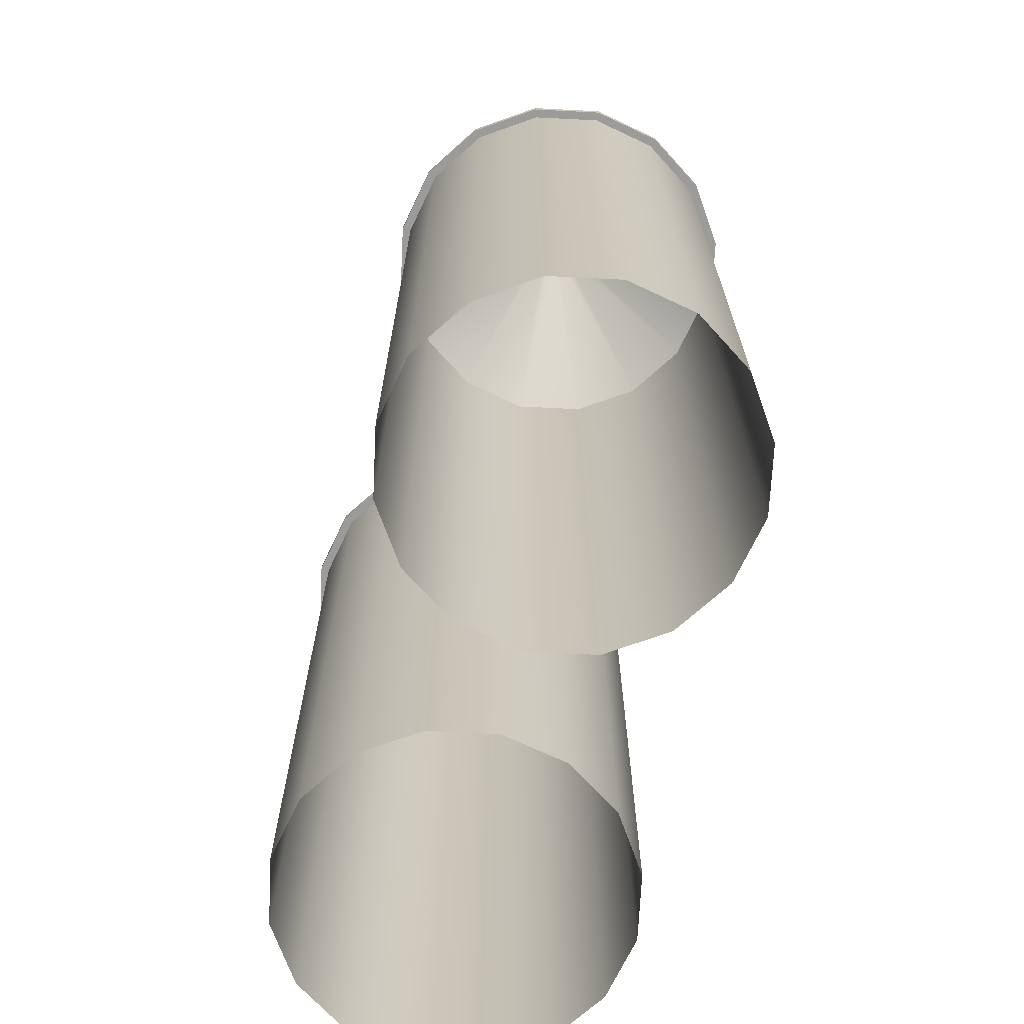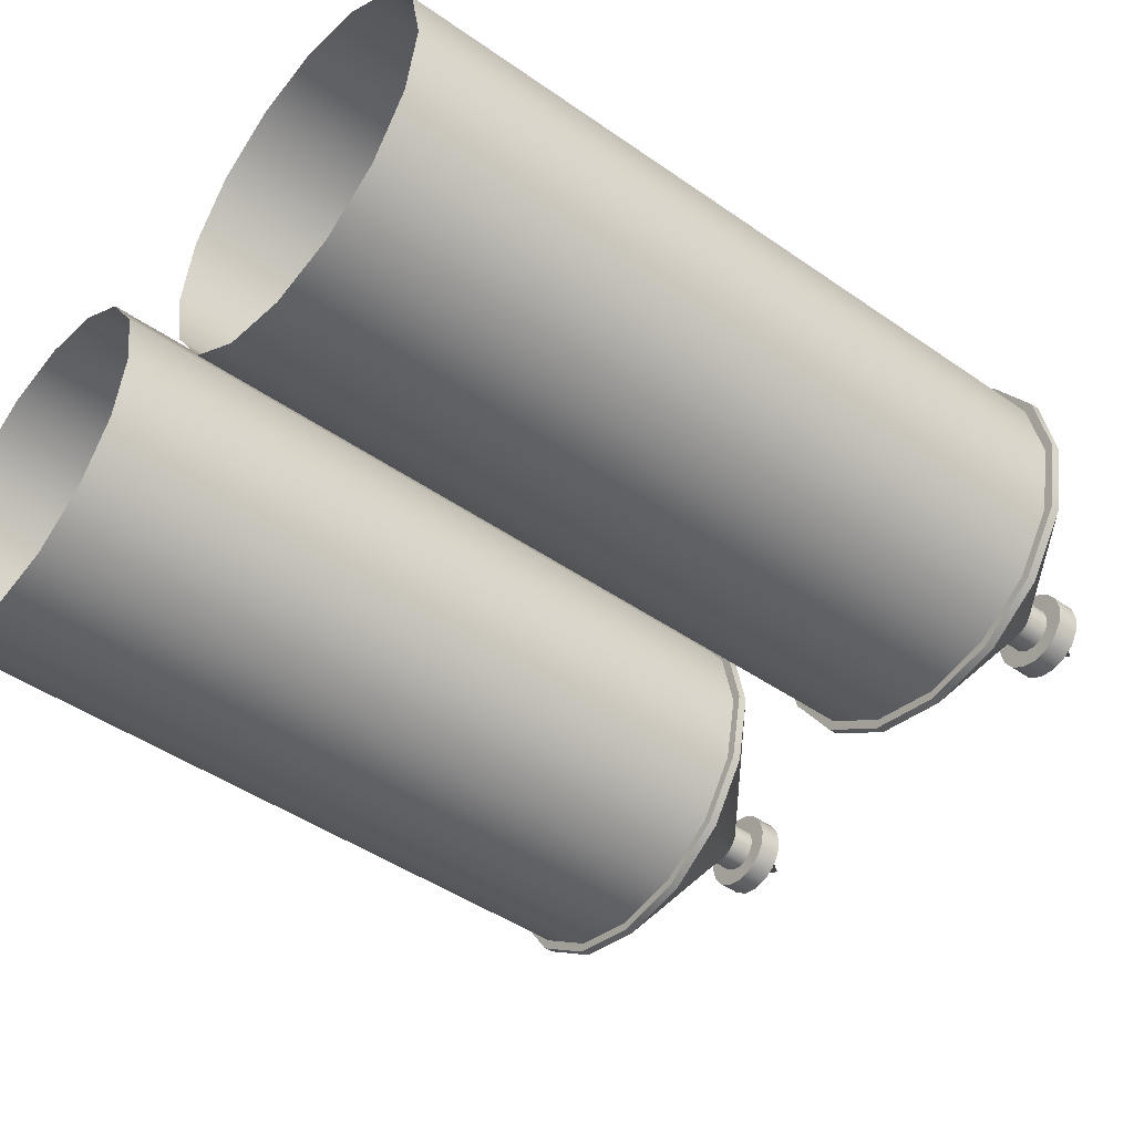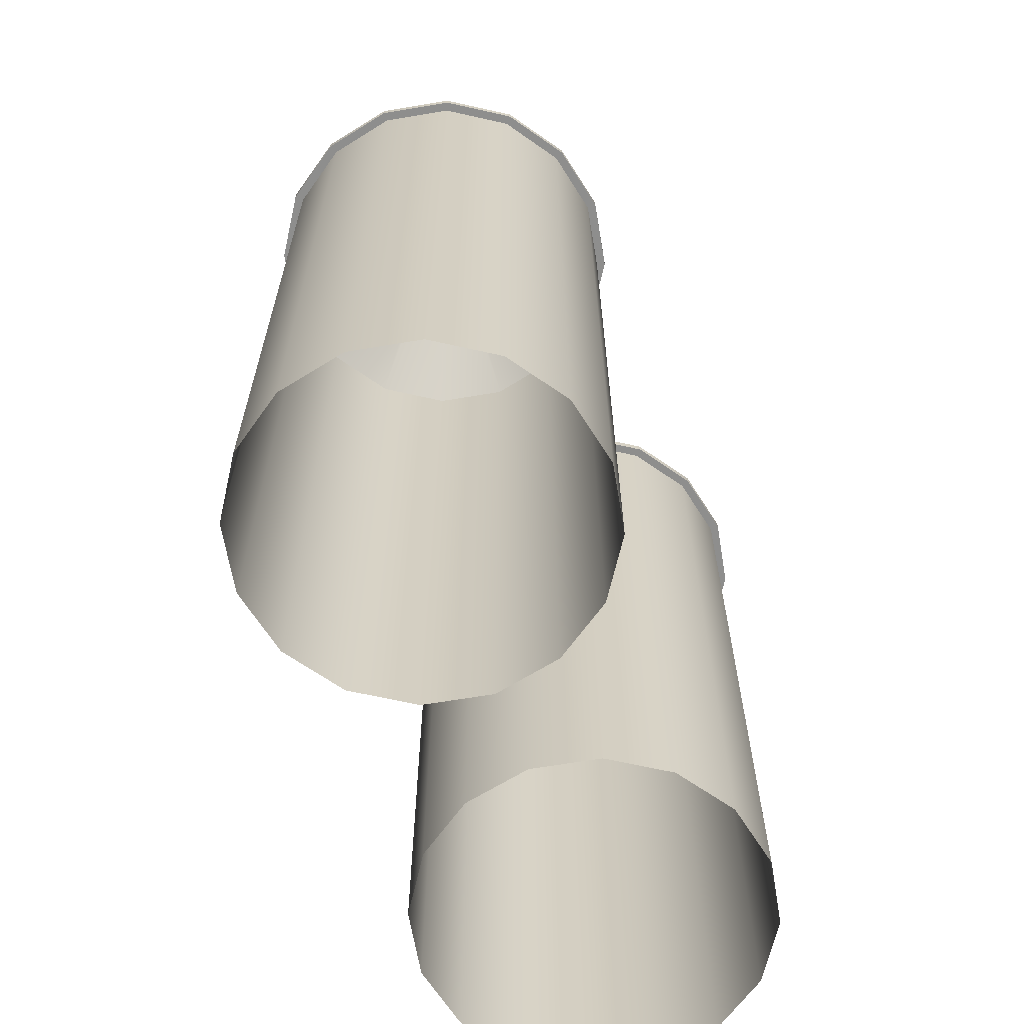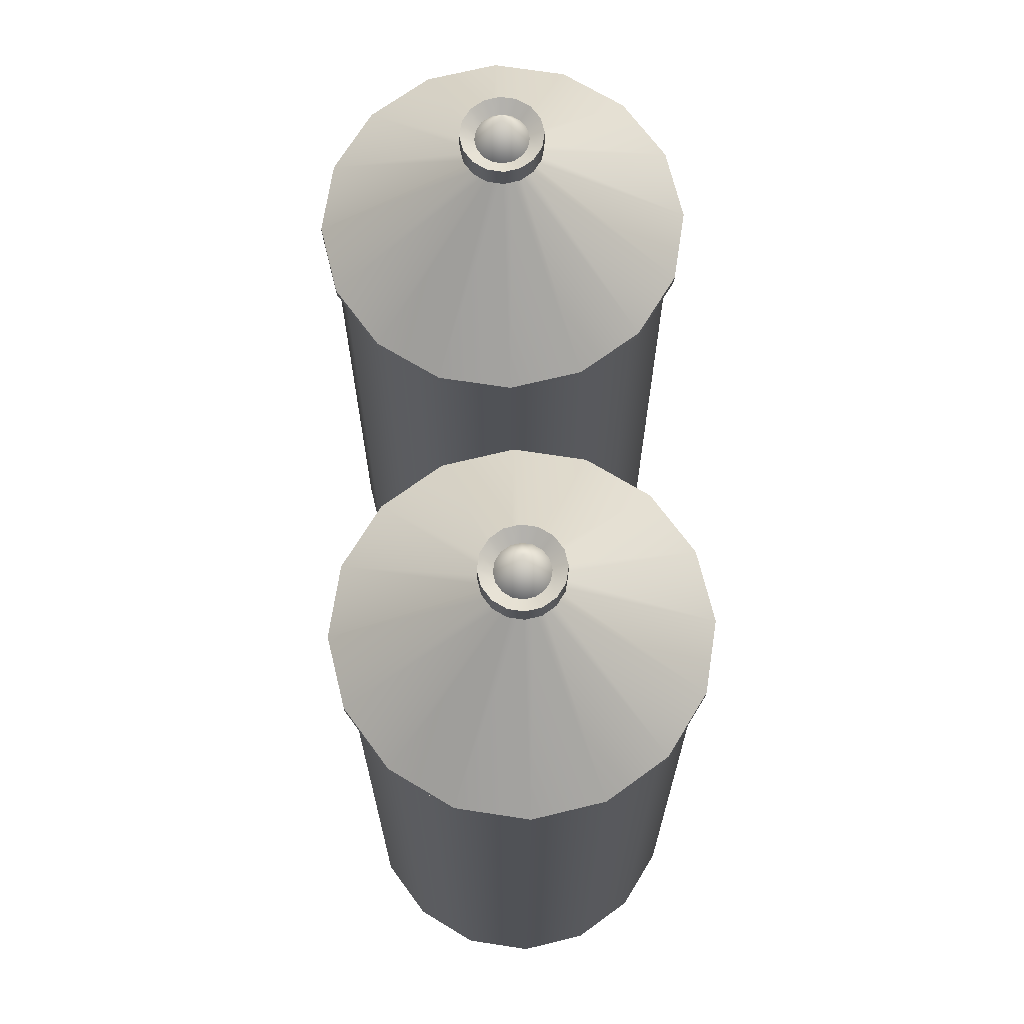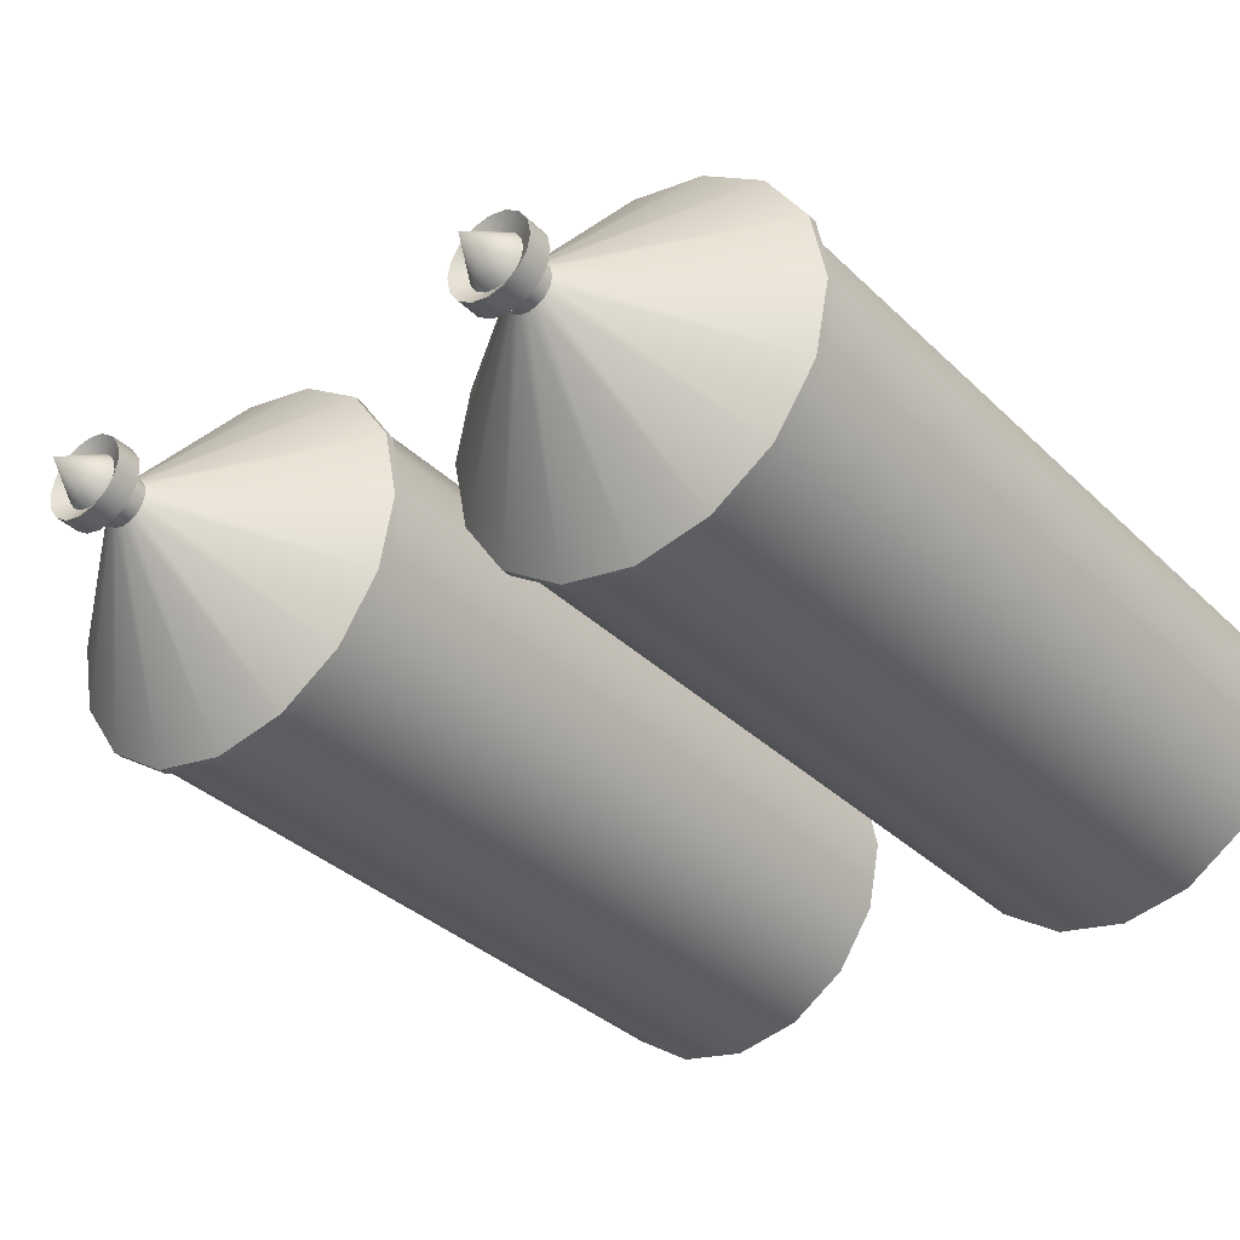
<metadata>
{"format":"obj","ext":"obj","renderer":"f3d","projection":"perspective","resolution":1024,"background":"white","views":[{"elev":-69.7,"azim":-104.1,"up":"+Y"},{"elev":-45.7,"azim":51.2,"up":"+Z"},{"elev":-64.9,"azim":-69.1,"up":"+Y"},{"elev":69.2,"azim":87.5,"up":"+Y"},{"elev":-34.6,"azim":-141.8,"up":"+Z"}]}
</metadata>
<code>
g default
v 147.8 -0.01407 -143.3
v 146.4 -0.01407 -142.4
v 145.5 -0.01407 -141
v 145.2 -0.01407 -139.3
v 145.5 -0.01407 -137.7
v 146.4 -0.01407 -136.3
v 147.8 -0.01407 -135.4
v 149.4 -0.01407 -135.1
v 151.1 -0.01407 -135.4
v 152.5 -0.01407 -136.3
v 153.4 -0.01407 -137.7
v 153.7 -0.01407 -139.3
v 153.4 -0.01407 -141
v 152.5 -0.01407 -142.4
v 151.1 -0.01407 -143.3
v 149.4 -0.01407 -143.6
v 147.8 17.57 -143.3
v 146.4 17.57 -142.4
v 145.5 17.57 -141
v 145.2 17.57 -139.3
v 145.5 17.57 -137.7
v 146.4 17.57 -136.3
v 147.8 17.57 -135.4
v 149.4 17.57 -135.1
v 151.1 17.57 -135.4
v 152.5 17.57 -136.3
v 153.4 17.57 -137.7
v 153.7 17.57 -139.3
v 153.4 17.57 -141
v 152.5 17.57 -142.4
v 151.1 17.57 -143.3
v 149.4 17.57 -143.6
v 147.7 17.57 -143.5
v 146.3 17.57 -142.5
v 145.3 17.57 -141.1
v 144.9 17.57 -139.3
v 145.3 17.57 -137.6
v 146.3 17.57 -136.2
v 147.7 17.57 -135.2
v 149.4 17.57 -134.8
v 151.2 17.57 -135.2
v 152.6 17.57 -136.2
v 153.6 17.57 -137.6
v 154 17.57 -139.3
v 153.6 17.57 -141.1
v 152.6 17.57 -142.5
v 151.2 17.57 -143.5
v 149.4 17.57 -143.9
v 147.7 17.78 -143.5
v 146.3 17.78 -142.5
v 145.3 17.78 -141.1
v 144.9 17.78 -139.3
v 145.3 17.78 -137.6
v 146.3 17.78 -136.2
v 147.7 17.78 -135.2
v 149.4 17.78 -134.8
v 151.2 17.78 -135.2
v 152.6 17.78 -136.2
v 153.6 17.78 -137.6
v 154 17.78 -139.3
v 153.6 17.78 -141.1
v 152.6 17.78 -142.5
v 151.2 17.78 -143.5
v 149.4 17.78 -143.9
v 149.2 20.92 -139.9
v 149 20.92 -139.7
v 148.9 20.92 -139.6
v 148.9 20.92 -139.3
v 148.9 20.92 -139.1
v 149 20.92 -138.9
v 149.2 20.92 -138.8
v 149.4 20.92 -138.8
v 149.7 20.92 -138.8
v 149.8 20.92 -138.9
v 150 20.92 -139.1
v 150 20.92 -139.3
v 150 20.92 -139.6
v 149.8 20.92 -139.7
v 149.7 20.92 -139.9
v 149.4 20.92 -139.9
v 149.2 21.5 -139.9
v 149 21.5 -139.7
v 148.9 21.5 -139.6
v 148.9 21.5 -139.3
v 148.9 21.5 -139.1
v 149 21.5 -138.9
v 149.2 21.5 -138.8
v 149.4 21.5 -138.8
v 149.7 21.5 -138.8
v 149.8 21.5 -138.9
v 150 21.5 -139.1
v 150 21.5 -139.3
v 150 21.5 -139.6
v 149.8 21.5 -139.7
v 149.7 21.5 -139.9
v 149.4 21.5 -139.9
v 149.1 21.5 -140.3
v 148.7 21.5 -140
v 148.5 21.5 -139.7
v 148.5 21.5 -139.3
v 148.5 21.5 -139
v 148.7 21.5 -138.6
v 149.1 21.5 -138.4
v 149.4 21.5 -138.4
v 149.8 21.5 -138.4
v 150.1 21.5 -138.6
v 150.4 21.5 -139
v 150.4 21.5 -139.3
v 150.4 21.5 -139.7
v 150.1 21.5 -140
v 149.8 21.5 -140.3
v 149.4 21.5 -140.3
v 149.1 22.07 -140.3
v 148.7 22.07 -140
v 148.5 22.07 -139.7
v 148.5 22.07 -139.3
v 148.5 22.07 -139
v 148.7 22.07 -138.6
v 149.1 22.07 -138.4
v 149.4 22.07 -138.4
v 149.8 22.07 -138.4
v 150.1 22.07 -138.6
v 150.4 22.07 -139
v 150.4 22.07 -139.3
v 150.4 22.07 -139.7
v 150.1 22.07 -140
v 149.8 22.07 -140.3
v 149.4 22.07 -140.3
v 149.2 21.86 -139.9
v 149 21.86 -139.8
v 148.8 21.86 -139.6
v 148.8 21.86 -139.3
v 148.8 21.86 -139.1
v 149 21.86 -138.9
v 149.2 21.86 -138.7
v 149.4 21.86 -138.7
v 149.7 21.86 -138.7
v 149.9 21.86 -138.9
v 150 21.86 -139.1
v 150.1 21.86 -139.3
v 150 21.86 -139.6
v 149.9 21.86 -139.8
v 149.7 21.86 -139.9
v 149.4 21.86 -140
v 149.4 22.91 -139.3
v 158.4 -0.01407 -143.3
v 157.1 -0.01407 -142.4
v 156.1 -0.01407 -141
v 155.8 -0.01407 -139.3
v 156.1 -0.01407 -137.7
v 157.1 -0.01407 -136.3
v 158.4 -0.01407 -135.4
v 160.1 -0.01407 -135.1
v 161.7 -0.01407 -135.4
v 163.1 -0.01407 -136.3
v 164.1 -0.01407 -137.7
v 164.4 -0.01407 -139.3
v 164.1 -0.01407 -141
v 163.1 -0.01407 -142.4
v 161.7 -0.01407 -143.3
v 160.1 -0.01407 -143.6
v 158.4 17.57 -143.3
v 157.1 17.57 -142.4
v 156.1 17.57 -141
v 155.8 17.57 -139.3
v 156.1 17.57 -137.7
v 157.1 17.57 -136.3
v 158.4 17.57 -135.4
v 160.1 17.57 -135.1
v 161.7 17.57 -135.4
v 163.1 17.57 -136.3
v 164.1 17.57 -137.7
v 164.4 17.57 -139.3
v 164.1 17.57 -141
v 163.1 17.57 -142.4
v 161.7 17.57 -143.3
v 160.1 17.57 -143.6
v 158.4 17.57 -143.5
v 156.9 17.57 -142.5
v 155.9 17.57 -141.1
v 155.6 17.57 -139.3
v 155.9 17.57 -137.6
v 156.9 17.57 -136.2
v 158.4 17.57 -135.2
v 160.1 17.57 -134.8
v 161.8 17.57 -135.2
v 163.3 17.57 -136.2
v 164.3 17.57 -137.6
v 164.6 17.57 -139.3
v 164.3 17.57 -141.1
v 163.3 17.57 -142.5
v 161.8 17.57 -143.5
v 160.1 17.57 -143.9
v 158.4 17.78 -143.5
v 156.9 17.78 -142.5
v 155.9 17.78 -141.1
v 155.6 17.78 -139.3
v 155.9 17.78 -137.6
v 156.9 17.78 -136.2
v 158.4 17.78 -135.2
v 160.1 17.78 -134.8
v 161.8 17.78 -135.2
v 163.3 17.78 -136.2
v 164.3 17.78 -137.6
v 164.6 17.78 -139.3
v 164.3 17.78 -141.1
v 163.3 17.78 -142.5
v 161.8 17.78 -143.5
v 160.1 17.78 -143.9
v 159.9 20.92 -139.9
v 159.7 20.92 -139.7
v 159.6 20.92 -139.6
v 159.5 20.92 -139.3
v 159.6 20.92 -139.1
v 159.7 20.92 -138.9
v 159.9 20.92 -138.8
v 160.1 20.92 -138.8
v 160.3 20.92 -138.8
v 160.5 20.92 -138.9
v 160.6 20.92 -139.1
v 160.6 20.92 -139.3
v 160.6 20.92 -139.6
v 160.5 20.92 -139.7
v 160.3 20.92 -139.9
v 160.1 20.92 -139.9
v 159.9 21.5 -139.9
v 159.7 21.5 -139.7
v 159.6 21.5 -139.6
v 159.5 21.5 -139.3
v 159.6 21.5 -139.1
v 159.7 21.5 -138.9
v 159.9 21.5 -138.8
v 160.1 21.5 -138.8
v 160.3 21.5 -138.8
v 160.5 21.5 -138.9
v 160.6 21.5 -139.1
v 160.6 21.5 -139.3
v 160.6 21.5 -139.6
v 160.5 21.5 -139.7
v 160.3 21.5 -139.9
v 160.1 21.5 -139.9
v 159.7 21.5 -140.3
v 159.4 21.5 -140
v 159.2 21.5 -139.7
v 159.1 21.5 -139.3
v 159.2 21.5 -139
v 159.4 21.5 -138.6
v 159.7 21.5 -138.4
v 160.1 21.5 -138.4
v 160.5 21.5 -138.4
v 160.8 21.5 -138.6
v 161 21.5 -139
v 161.1 21.5 -139.3
v 161 21.5 -139.7
v 160.8 21.5 -140
v 160.5 21.5 -140.3
v 160.1 21.5 -140.3
v 159.7 22.07 -140.3
v 159.4 22.07 -140
v 159.2 22.07 -139.7
v 159.1 22.07 -139.3
v 159.2 22.07 -139
v 159.4 22.07 -138.6
v 159.7 22.07 -138.4
v 160.1 22.07 -138.4
v 160.5 22.07 -138.4
v 160.8 22.07 -138.6
v 161 22.07 -139
v 161.1 22.07 -139.3
v 161 22.07 -139.7
v 160.8 22.07 -140
v 160.5 22.07 -140.3
v 160.1 22.07 -140.3
v 159.8 21.86 -139.9
v 159.6 21.86 -139.8
v 159.5 21.86 -139.6
v 159.4 21.86 -139.3
v 159.5 21.86 -139.1
v 159.6 21.86 -138.9
v 159.8 21.86 -138.7
v 160.1 21.86 -138.7
v 160.3 21.86 -138.7
v 160.5 21.86 -138.9
v 160.7 21.86 -139.1
v 160.7 21.86 -139.3
v 160.7 21.86 -139.6
v 160.5 21.86 -139.8
v 160.3 21.86 -139.9
v 160.1 21.86 -140
v 160.1 22.91 -139.3
g polySurface141
f 1 2 18 17
f 2 3 19 18
f 3 4 20 19
f 4 5 21 20
f 5 6 22 21
f 6 7 23 22
f 7 8 24 23
f 8 9 25 24
f 9 10 26 25
f 10 11 27 26
f 11 12 28 27
f 12 13 29 28
f 13 14 30 29
f 14 15 31 30
f 15 16 32 31
f 16 1 17 32
f 17 18 34 33
f 18 19 35 34
f 19 20 36 35
f 20 21 37 36
f 21 22 38 37
f 22 23 39 38
f 23 24 40 39
f 24 25 41 40
f 25 26 42 41
f 26 27 43 42
f 27 28 44 43
f 28 29 45 44
f 29 30 46 45
f 30 31 47 46
f 31 32 48 47
f 32 17 33 48
f 33 34 50 49
f 34 35 51 50
f 35 36 52 51
f 36 37 53 52
f 37 38 54 53
f 38 39 55 54
f 39 40 56 55
f 40 41 57 56
f 41 42 58 57
f 42 43 59 58
f 43 44 60 59
f 44 45 61 60
f 45 46 62 61
f 46 47 63 62
f 47 48 64 63
f 48 33 49 64
f 49 50 66 65
f 50 51 67 66
f 51 52 68 67
f 52 53 69 68
f 53 54 70 69
f 54 55 71 70
f 55 56 72 71
f 56 57 73 72
f 57 58 74 73
f 58 59 75 74
f 59 60 76 75
f 60 61 77 76
f 61 62 78 77
f 62 63 79 78
f 63 64 80 79
f 64 49 65 80
f 65 66 82 81
f 66 67 83 82
f 67 68 84 83
f 68 69 85 84
f 69 70 86 85
f 70 71 87 86
f 71 72 88 87
f 72 73 89 88
f 73 74 90 89
f 74 75 91 90
f 75 76 92 91
f 76 77 93 92
f 77 78 94 93
f 78 79 95 94
f 79 80 96 95
f 80 65 81 96
f 81 82 98 97
f 82 83 99 98
f 83 84 100 99
f 84 85 101 100
f 85 86 102 101
f 86 87 103 102
f 87 88 104 103
f 88 89 105 104
f 89 90 106 105
f 90 91 107 106
f 91 92 108 107
f 92 93 109 108
f 93 94 110 109
f 94 95 111 110
f 95 96 112 111
f 96 81 97 112
f 97 98 114 113
f 98 99 115 114
f 99 100 116 115
f 100 101 117 116
f 101 102 118 117
f 102 103 119 118
f 103 104 120 119
f 104 105 121 120
f 105 106 122 121
f 106 107 123 122
f 107 108 124 123
f 108 109 125 124
f 109 110 126 125
f 110 111 127 126
f 111 112 128 127
f 112 97 113 128
f 113 114 130 129
f 114 115 131 130
f 115 116 132 131
f 116 117 133 132
f 117 118 134 133
f 118 119 135 134
f 119 120 136 135
f 120 121 137 136
f 121 122 138 137
f 122 123 139 138
f 123 124 140 139
f 124 125 141 140
f 125 126 142 141
f 126 127 143 142
f 127 128 144 143
f 128 113 129 144
f 129 130 145
f 130 131 145
f 131 132 145
f 132 133 145
f 133 134 145
f 134 135 145
f 135 136 145
f 136 137 145
f 137 138 145
f 138 139 145
f 139 140 145
f 140 141 145
f 141 142 145
f 142 143 145
f 143 144 145
f 144 129 145
f 146 147 163 162
f 147 148 164 163
f 148 149 165 164
f 149 150 166 165
f 150 151 167 166
f 151 152 168 167
f 152 153 169 168
f 153 154 170 169
f 154 155 171 170
f 155 156 172 171
f 156 157 173 172
f 157 158 174 173
f 158 159 175 174
f 159 160 176 175
f 160 161 177 176
f 161 146 162 177
f 162 163 179 178
f 163 164 180 179
f 164 165 181 180
f 165 166 182 181
f 166 167 183 182
f 167 168 184 183
f 168 169 185 184
f 169 170 186 185
f 170 171 187 186
f 171 172 188 187
f 172 173 189 188
f 173 174 190 189
f 174 175 191 190
f 175 176 192 191
f 176 177 193 192
f 177 162 178 193
f 178 179 195 194
f 179 180 196 195
f 180 181 197 196
f 181 182 198 197
f 182 183 199 198
f 183 184 200 199
f 184 185 201 200
f 185 186 202 201
f 186 187 203 202
f 187 188 204 203
f 188 189 205 204
f 189 190 206 205
f 190 191 207 206
f 191 192 208 207
f 192 193 209 208
f 193 178 194 209
f 194 195 211 210
f 195 196 212 211
f 196 197 213 212
f 197 198 214 213
f 198 199 215 214
f 199 200 216 215
f 200 201 217 216
f 201 202 218 217
f 202 203 219 218
f 203 204 220 219
f 204 205 221 220
f 205 206 222 221
f 206 207 223 222
f 207 208 224 223
f 208 209 225 224
f 209 194 210 225
f 210 211 227 226
f 211 212 228 227
f 212 213 229 228
f 213 214 230 229
f 214 215 231 230
f 215 216 232 231
f 216 217 233 232
f 217 218 234 233
f 218 219 235 234
f 219 220 236 235
f 220 221 237 236
f 221 222 238 237
f 222 223 239 238
f 223 224 240 239
f 224 225 241 240
f 225 210 226 241
f 226 227 243 242
f 227 228 244 243
f 228 229 245 244
f 229 230 246 245
f 230 231 247 246
f 231 232 248 247
f 232 233 249 248
f 233 234 250 249
f 234 235 251 250
f 235 236 252 251
f 236 237 253 252
f 237 238 254 253
f 238 239 255 254
f 239 240 256 255
f 240 241 257 256
f 241 226 242 257
f 242 243 259 258
f 243 244 260 259
f 244 245 261 260
f 245 246 262 261
f 246 247 263 262
f 247 248 264 263
f 248 249 265 264
f 249 250 266 265
f 250 251 267 266
f 251 252 268 267
f 252 253 269 268
f 253 254 270 269
f 254 255 271 270
f 255 256 272 271
f 256 257 273 272
f 257 242 258 273
f 258 259 275 274
f 259 260 276 275
f 260 261 277 276
f 261 262 278 277
f 262 263 279 278
f 263 264 280 279
f 264 265 281 280
f 265 266 282 281
f 266 267 283 282
f 267 268 284 283
f 268 269 285 284
f 269 270 286 285
f 270 271 287 286
f 271 272 288 287
f 272 273 289 288
f 273 258 274 289
f 274 275 290
f 275 276 290
f 276 277 290
f 277 278 290
f 278 279 290
f 279 280 290
f 280 281 290
f 281 282 290
f 282 283 290
f 283 284 290
f 284 285 290
f 285 286 290
f 286 287 290
f 287 288 290
f 288 289 290
f 289 274 290

</code>
